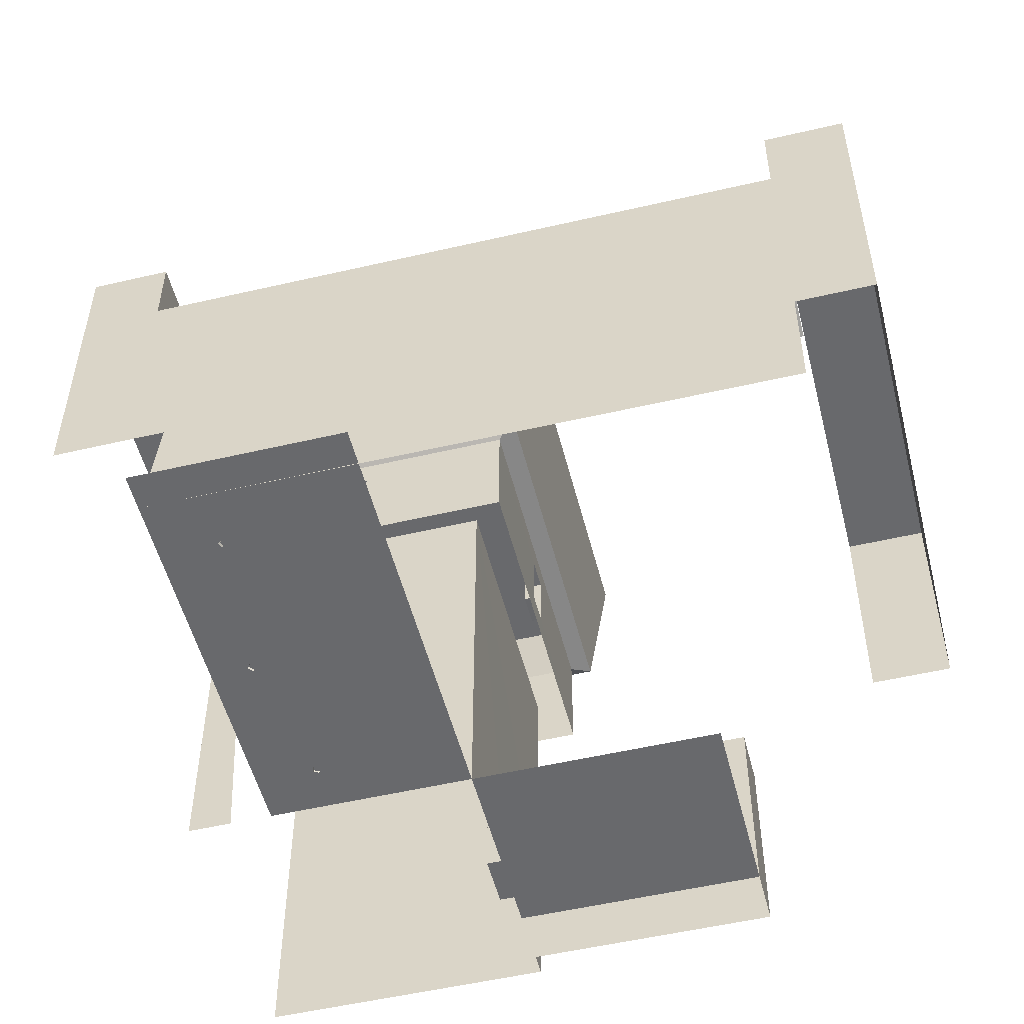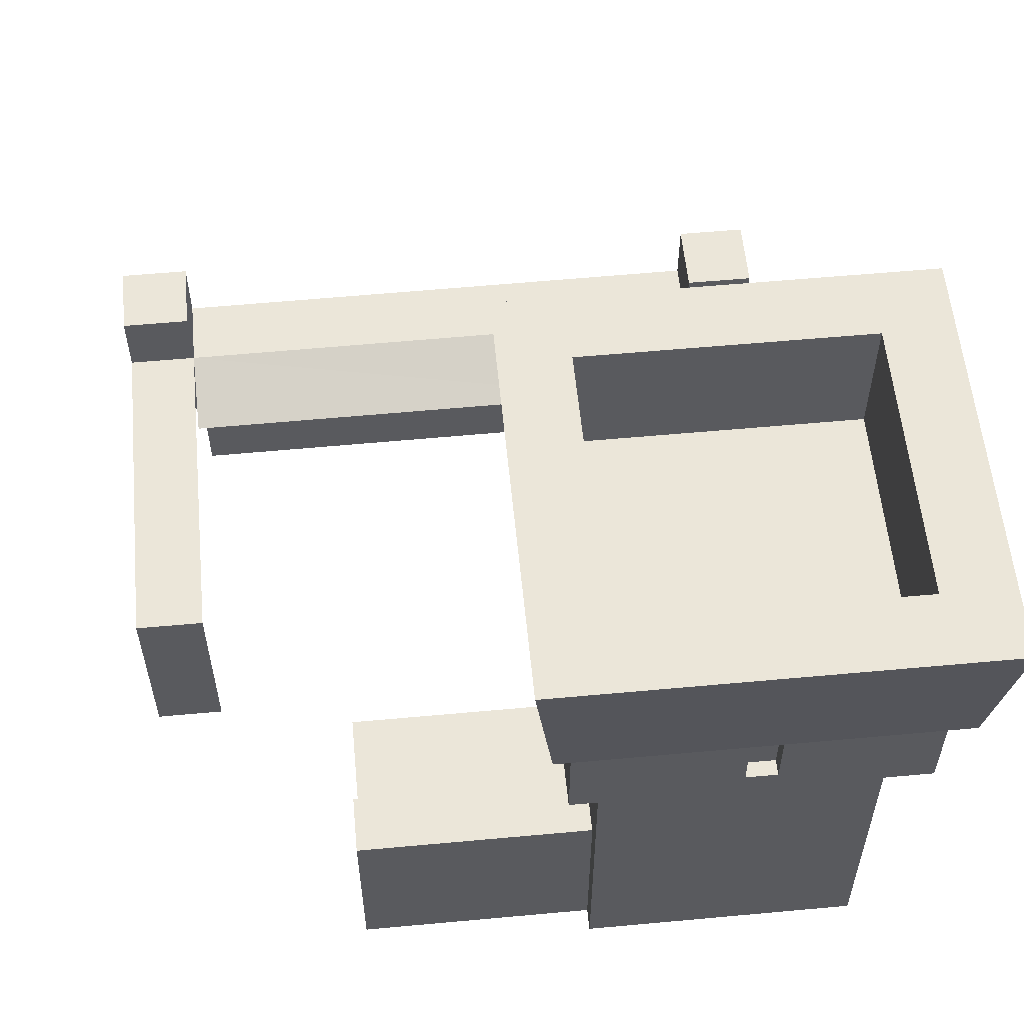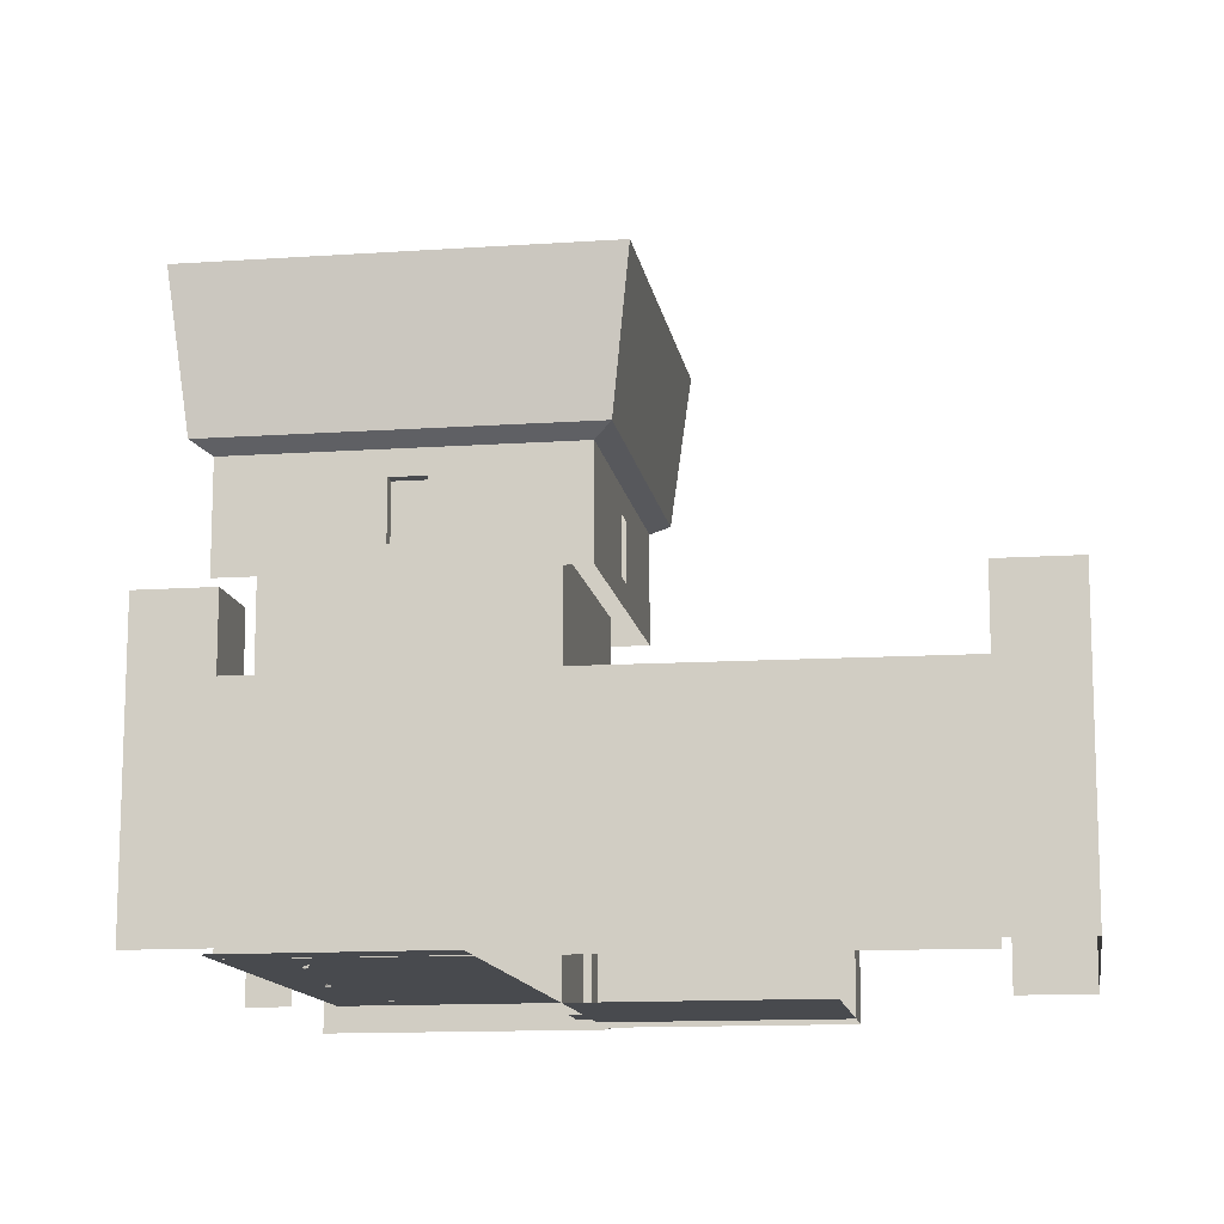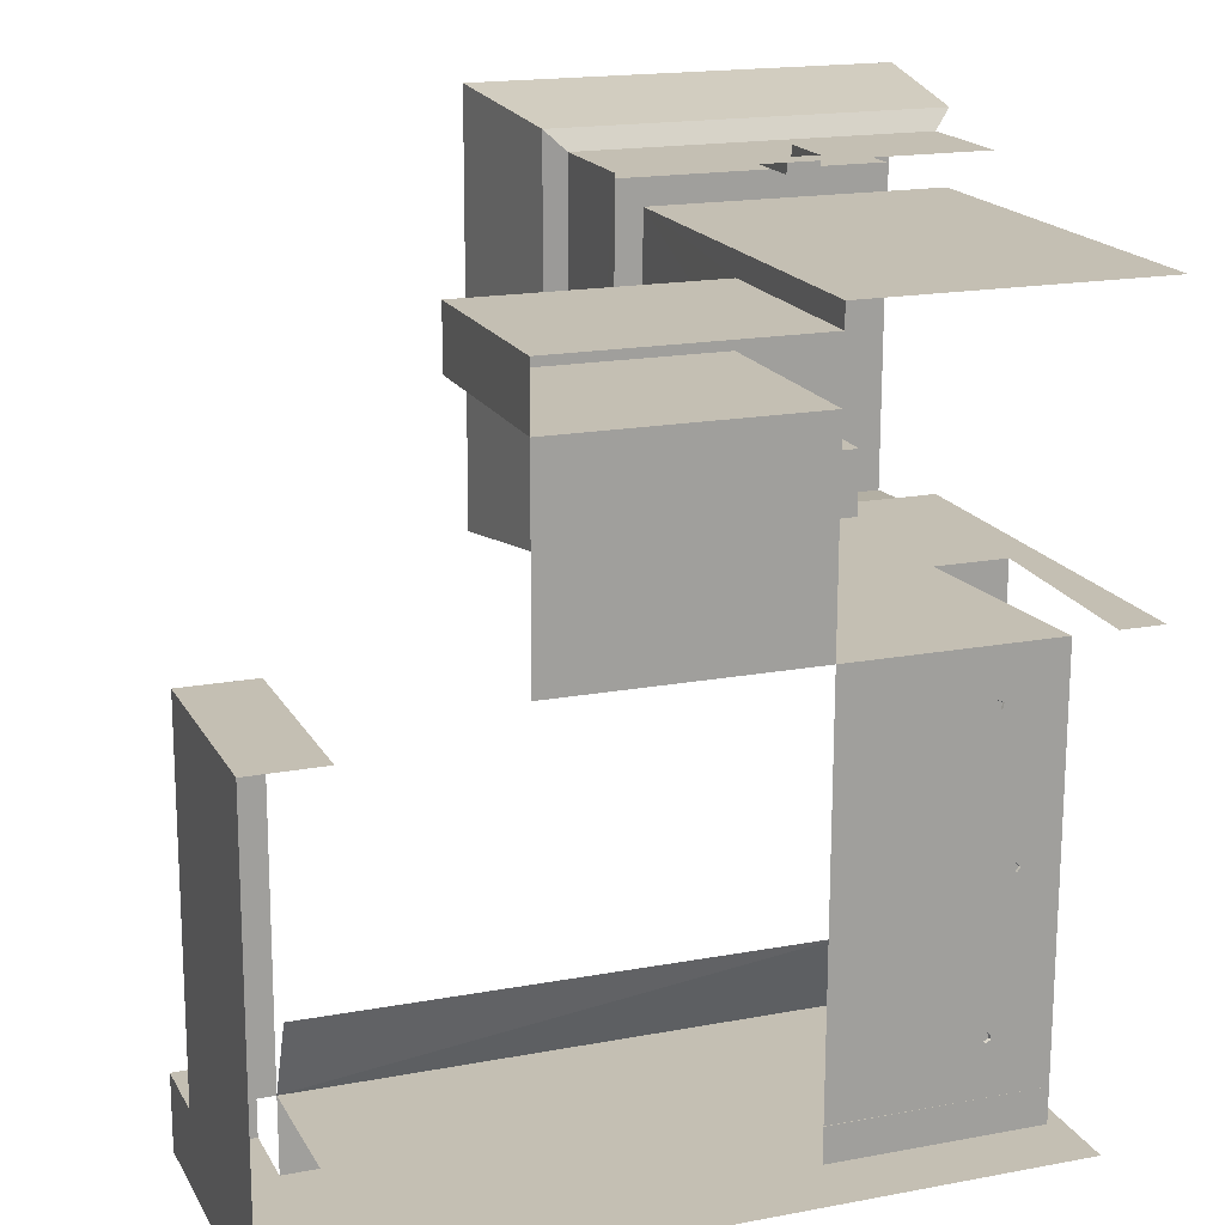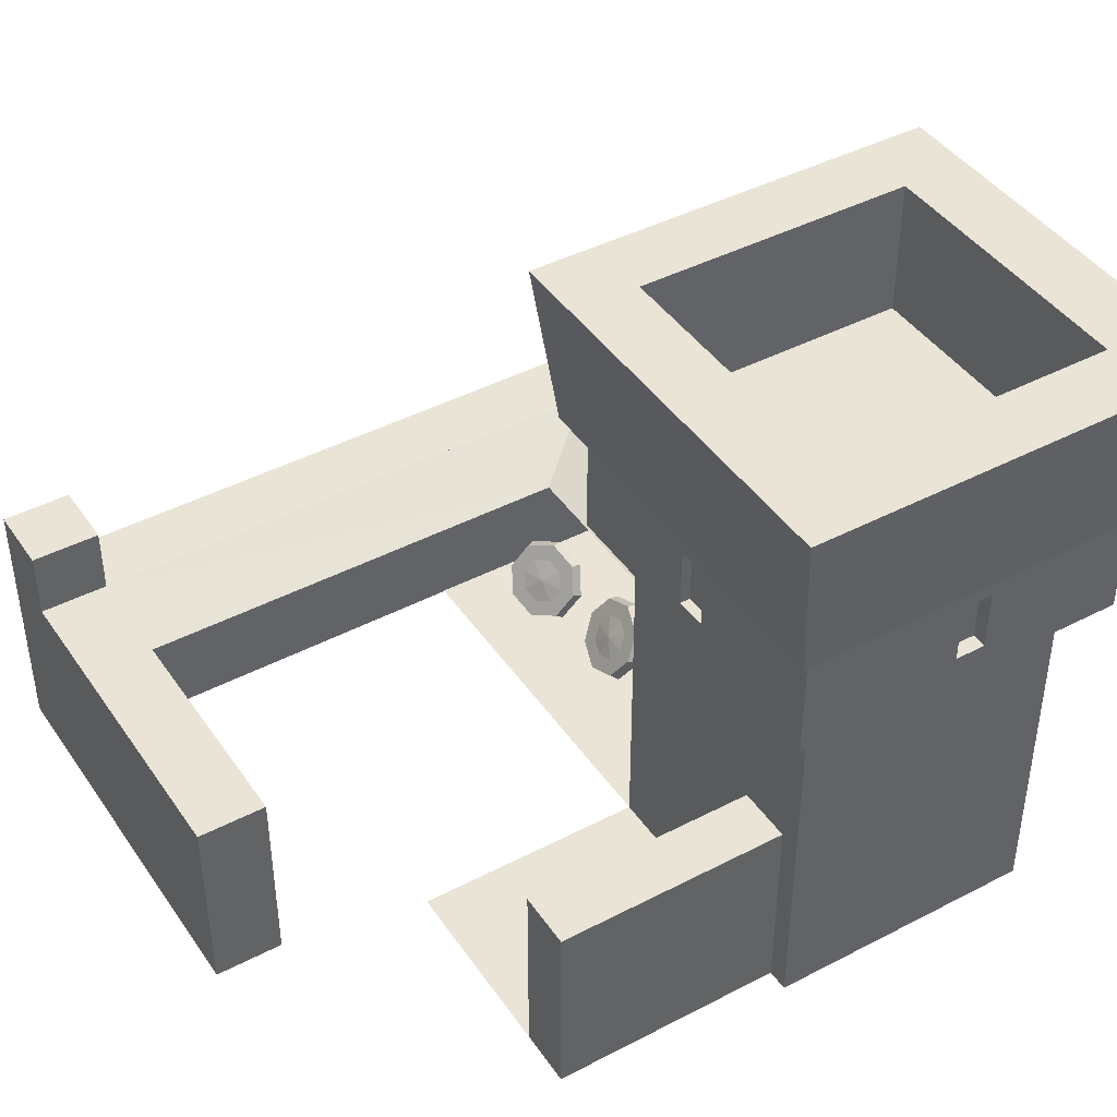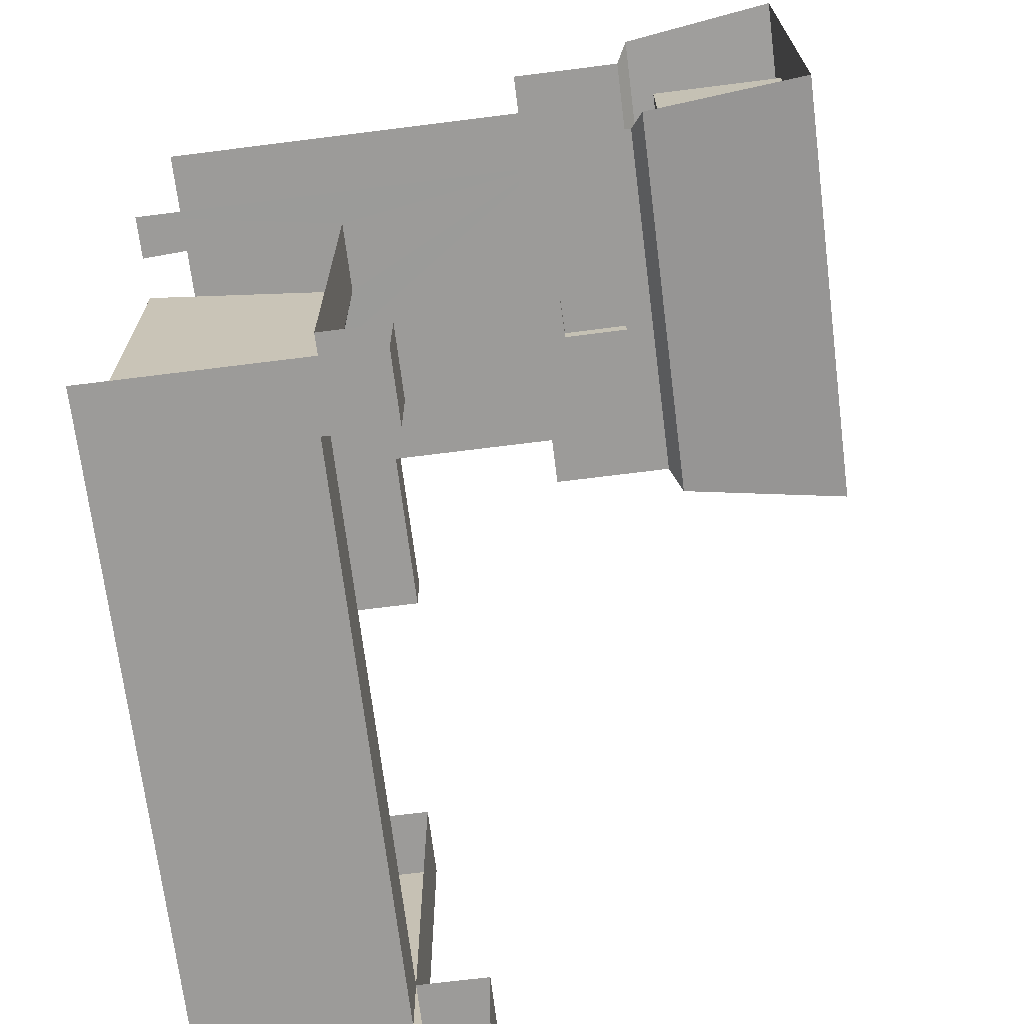
<metadata>
{"format":"obj","ext":"obj","renderer":"f3d","projection":"perspective","resolution":1024,"background":"white","views":[{"elev":-52.7,"azim":-165.7,"up":"+Y"},{"elev":57.4,"azim":-5.3,"up":"+Y"},{"elev":-12.9,"azim":-170.9,"up":"+Y"},{"elev":17.8,"azim":-20.6,"up":"+Z"},{"elev":42.7,"azim":-31.6,"up":"+Y"},{"elev":-69.8,"azim":97.2,"up":"+Z"}]}
</metadata>
<code>
o ArcheryRange_Model
v 3.939 0.4127 0.2098
v 3.84 0.5654 0.633
v 3.959 0.9341 0.8827
v 4.226 1.303 0.8124
v 4.485 1.456 0.4635
v 4.585 1.303 0.04018
v 4.466 0.9341 -0.2095
v 4.199 0.5654 -0.1392
v 4.164 0.9658 0.3262
v 3.741 0.03497 0.1179
v 3.57 0.2983 0.8478
v 3.775 0.9341 1.278
v 4.236 1.57 1.157
v 4.683 1.833 0.5553
v 4.854 1.57 -0.1745
v 4.65 0.9341 -0.605
v 4.189 0.2983 -0.4839
v 3.743 0.1053 0.9924
v 3.964 0.7916 1.457
v 4.462 1.478 1.326
v 4.944 1.762 0.6768
v 5.129 1.478 -0.1111
v 4.908 0.7916 -0.5757
v 4.411 0.1053 -0.445
v 5.677 -0.01231 1.017
v 4.798 1.684 0.7264
v 4.888 1.684 0.5326
v 5.552 -0.01231 1.077
v 5.642 -0.01231 0.8829
v 4.263 0.4081 -2.542
v 4.316 0.5609 -2.11
v 4.514 0.9296 -1.917
v 4.74 1.298 -2.075
v 4.863 1.451 -2.493
v 4.81 1.298 -2.924
v 4.612 0.9296 -3.117
v 4.385 0.5609 -2.959
v 4.514 0.9613 -2.51
v 4.045 0.03043 -2.559
v 4.137 0.2938 -1.815
v 4.478 0.9296 -1.482
v 4.869 1.565 -1.756
v 5.08 1.829 -2.475
v 4.988 1.565 -3.219
v 4.647 0.9296 -3.552
v 4.257 0.2938 -3.279
v 4.35 0.1007 -1.739
v 4.718 0.787 -1.38
v 5.139 1.473 -1.675
v 5.367 1.758 -2.451
v 5.268 1.473 -3.255
v 4.9 0.787 -3.614
v 4.478 0.1007 -3.319
v 6.173 -0.01685 -2.386
v 5.247 1.68 -2.354
v 5.264 1.68 -2.567
v 6.076 -0.01685 -2.287
v 6.093 -0.01685 -2.5
v 3.905 0.3943 -5.229
v 4.147 0.547 -4.868
v 4.411 0.9157 -4.785
v 4.542 1.284 -5.028
v 4.463 1.437 -5.456
v 4.221 1.284 -5.817
v 3.957 0.9157 -5.9
v 3.826 0.547 -5.657
v 4.144 0.9474 -5.314
v 3.703 0.01656 -5.147
v 4.12 0.2799 -4.524
v 4.575 0.9157 -4.381
v 4.801 1.552 -4.801
v 4.665 1.815 -5.538
v 4.248 1.552 -6.161
v 3.793 0.9157 -6.304
v 3.567 0.2799 -5.884
v 4.344 0.08685 -4.552
v 4.835 0.7732 -4.397
v 5.078 1.459 -4.85
v 4.932 1.744 -5.646
v 4.481 1.459 -6.319
v 3.991 0.7732 -6.474
v 3.747 0.08685 -6.02
v 5.68 -0.03072 -5.951
v 4.868 1.666 -5.505
v 4.788 1.666 -5.703
v 5.638 -0.03072 -5.818
v 5.558 -0.03072 -6.016
v 9.143 9.93 8.945
v 2.2 9.93 8.966
v 9.123 9.93 2.161
v 2.18 9.93 2.181
v 9.143 0.0265 8.945
v 2.2 0.02651 8.966
v 2.18 0.0265 2.181
v 9.973 9.406 9.771
v 1.374 9.406 9.796
v 1.349 9.406 1.355
v 9.948 9.406 1.33
v 9.973 12.2 9.771
v 1.374 12.2 9.796
v 1.349 12.2 1.355
v 9.948 12.2 1.33
v 10.44 12.49 10.23
v 0.9105 12.49 10.26
v 0.8828 12.49 0.8919
v 10.41 12.49 0.8637
v 10.91 16.45 10.7
v 0.4411 16.45 10.73
v 0.4106 16.45 0.4225
v 10.88 16.45 0.3916
v 9.196 16.45 8.998
v 2.147 16.45 9.018
v 2.127 16.45 2.129
v 9.175 16.45 2.108
v 9.196 13.04 8.998
v 1.621 13.04 9.02
v 1.601 13.04 2.13
v 9.175 13.04 2.108
v 9.143 3.079 8.945
v 9.123 3.079 2.161
v 2.195 4.989 6.997
v 2.2 3.079 8.966
v 2.195 0.0265 6.995
v 2.197 0.0265 8.421
v 2.197 4.989 8.422
v -3.711 0.0265 8.439
v -3.713 0.02651 7.012
v -3.711 4.989 8.44
v -3.713 4.989 7.015
v 6.63 4.989 2.167
v 7.076 0.02651 2.167
v 8.341 4.989 2.164
v 6.607 0.02651 -8.993
v 8.313 0.02651 -8.996
v 8.308 6.659 -8.996
v 8.311 4.989 -7.239
v 7.046 0.02651 -7.236
v -9.155 6.656 -8.945
v -9.143 -0.0265 -8.945
v -9.14 -0.02651 -7.188
v -9.15 4.936 -7.188
v -7.397 -0.0234 -8.948
v -7.404 4.939 -7.191
v -7.394 -0.0234 -7.191
v -9.122 4.936 1.495
v -9.112 -0.0265 1.495
v -7.376 4.939 1.493
v -7.366 -0.0234 1.492
v 9.123 0.02651 2.161
v 8.083 0.0265 2.164
v 4.395 4.181 -5.338
v -7.398 4.181 -5.275
v 4.393 4.179 2.171
v -3.728 0.0265 2.199
v 2.149 0.0265 -8.051
v 7.046 0.02651 -8.066
v 2.188 2.068 4.96
v 2.188 0.02651 4.96
v 2.192 2.068 6.236
v 2.192 0.02651 6.235
v 2.537 2.068 4.959
v 2.537 0.02651 4.959
v 2.541 2.068 6.235
v 2.541 0.02651 6.234
v 1.621 11.55 6.009
v 1.364 11.55 6.009
v 1.364 10.06 6.01
v 1.361 11.55 5.207
v 1.361 10.05 5.201
v 1.621 10.06 6.009
v 1.618 10.05 5.201
v 1.618 11.55 5.206
v 5.454 11.55 9.409
v 6.231 11.56 9.782
v 6.229 10.06 9.782
v 5.455 11.55 9.784
v 5.462 10.06 9.784
v 6.23 11.56 9.407
v 6.228 10.06 9.407
v 5.46 10.06 9.409
v 5.048 10.05 1.691
v 5.963 11.55 1.342
v 5.966 10.03 1.342
v 5.052 11.55 1.345
v 5.047 10.05 1.345
v 5.967 10.03 1.688
v 5.053 11.55 1.691
v 5.964 11.55 1.688
v 4.928 1.039 -4.393
v -9.152 6.656 -7.188
v -7.41 6.659 -8.948
v -7.407 6.659 -7.191
v 6.597 4.989 -8.993
v 6.6 4.989 -7.236
v -7.407 4.939 -8.948
v 6.597 6.659 -8.993
v 8.311 6.659 -7.239
v 6.6 6.659 -7.236
f 99 176 174
f 100 168 166
f 101 182 184
f 176 180 173
f 175 180 177
f 134 193 135
f 194 197 198
f 195 139 138
f 141 139 140
f 143 151 194
f 130 151 153
f 100 167 96
f 96 169 97
f 167 171 169
f 167 165 170
f 169 172 168
f 169 101 97
f 99 175 95
f 95 177 96
f 96 176 100
f 175 178 179
f 98 182 102
f 97 183 98
f 101 185 97
f 185 186 183
f 183 188 182
f 185 187 181
f 191 190 192
f 143 190 141
f 138 141 190
f 195 138 191
f 194 196 193
f 135 193 196
f 197 196 198
f 99 100 176
f 100 101 168
f 101 102 182
f 176 177 180
f 175 179 180
f 134 133 193
f 194 136 197
f 195 142 139
f 141 138 139
f 143 152 151
f 130 194 151
f 100 166 167
f 96 167 169
f 167 170 171
f 167 166 165
f 169 171 172
f 169 168 101
f 99 174 175
f 95 175 177
f 96 177 176
f 175 174 178
f 98 183 182
f 97 185 183
f 101 184 185
f 185 181 186
f 183 186 188
f 185 184 187
f 191 138 190
f 143 192 190
f 194 198 196
f 197 135 196
f 5 9 4
f 3 4 9
f 2 3 9
f 1 2 9
f 8 1 9
f 8 9 7
f 7 9 6
f 6 9 5
f 3 13 4
f 1 11 2
f 8 10 1
f 7 15 16
f 5 13 14
f 2 12 3
f 7 17 8
f 6 14 15
f 17 23 24
f 14 22 15
f 12 20 13
f 15 23 16
f 13 21 14
f 12 18 19
f 28 21 25
f 21 29 27
f 34 38 33
f 32 33 38
f 31 32 38
f 30 31 38
f 37 30 38
f 37 38 36
f 36 38 35
f 35 38 34
f 32 42 33
f 31 39 40
f 37 39 30
f 36 44 45
f 33 43 34
f 32 40 41
f 36 46 37
f 35 43 44
f 46 52 53
f 43 51 44
f 41 49 42
f 44 52 45
f 43 49 50
f 40 48 41
f 57 50 54
f 50 58 56
f 63 67 62
f 61 62 67
f 60 61 67
f 59 60 67
f 66 59 67
f 66 67 65
f 65 67 64
f 64 67 63
f 61 71 62
f 59 69 60
f 66 68 59
f 64 74 65
f 63 71 72
f 60 70 61
f 65 75 66
f 64 72 73
f 75 81 82
f 72 80 73
f 70 78 71
f 74 80 81
f 71 79 72
f 69 77 70
f 86 79 83
f 79 87 85
f 125 89 121
f 88 122 119
f 104 107 108
f 107 114 111
f 104 109 105
f 105 110 106
f 113 118 114
f 108 113 109
f 110 113 114
f 107 112 108
f 115 117 116
f 112 115 116
f 111 118 115
f 119 93 92
f 123 159 160
f 124 122 125
f 123 129 121
f 129 126 128
f 124 128 126
f 125 129 128
f 130 137 131
f 130 136 194
f 143 145 147
f 194 144 137
f 133 195 193
f 147 146 148
f 140 145 141
f 94 127 123
f 131 155 94
f 159 164 160
f 123 158 94
f 121 157 159
f 94 157 91
f 164 161 162
f 160 162 158
f 157 162 161
f 172 170 165
f 173 179 178
f 181 188 186
f 100 103 104
f 100 105 101
f 101 106 102
f 91 121 89
f 90 132 130
f 194 195 143
f 3 12 13
f 1 10 11
f 8 17 10
f 7 6 15
f 5 4 13
f 2 11 12
f 7 16 17
f 6 5 14
f 17 16 23
f 14 21 22
f 12 19 20
f 15 22 23
f 13 20 21
f 12 11 18
f 28 26 21
f 21 25 29
f 32 41 42
f 31 30 39
f 37 46 39
f 36 35 44
f 33 42 43
f 32 31 40
f 36 45 46
f 35 34 43
f 46 45 52
f 43 50 51
f 41 48 49
f 44 51 52
f 43 42 49
f 40 47 48
f 57 55 50
f 50 54 58
f 61 70 71
f 59 68 69
f 66 75 68
f 64 73 74
f 63 62 71
f 60 69 70
f 65 74 75
f 64 63 72
f 75 74 81
f 72 79 80
f 70 77 78
f 74 73 80
f 71 78 79
f 69 76 77
f 86 84 79
f 79 83 87
f 125 122 89
f 88 89 122
f 104 103 107
f 107 110 114
f 104 108 109
f 105 109 110
f 113 117 118
f 108 112 113
f 110 109 113
f 107 111 112
f 115 118 117
f 112 111 115
f 111 114 118
f 119 122 93
f 123 121 159
f 124 93 122
f 123 127 129
f 129 127 126
f 124 125 128
f 125 121 129
f 130 194 137
f 130 132 136
f 143 141 145
f 194 143 144
f 133 142 195
f 147 145 146
f 140 146 145
f 94 154 127
f 131 156 155
f 159 163 164
f 123 160 158
f 121 91 157
f 94 158 157
f 164 163 161
f 160 164 162
f 157 158 162
f 172 171 170
f 173 180 179
f 181 187 188
f 100 99 103
f 100 104 105
f 101 105 106
f 94 91 90
f 90 120 149
f 149 150 132
f 130 131 94
f 90 149 132
f 130 94 90
f 194 193 195

</code>
